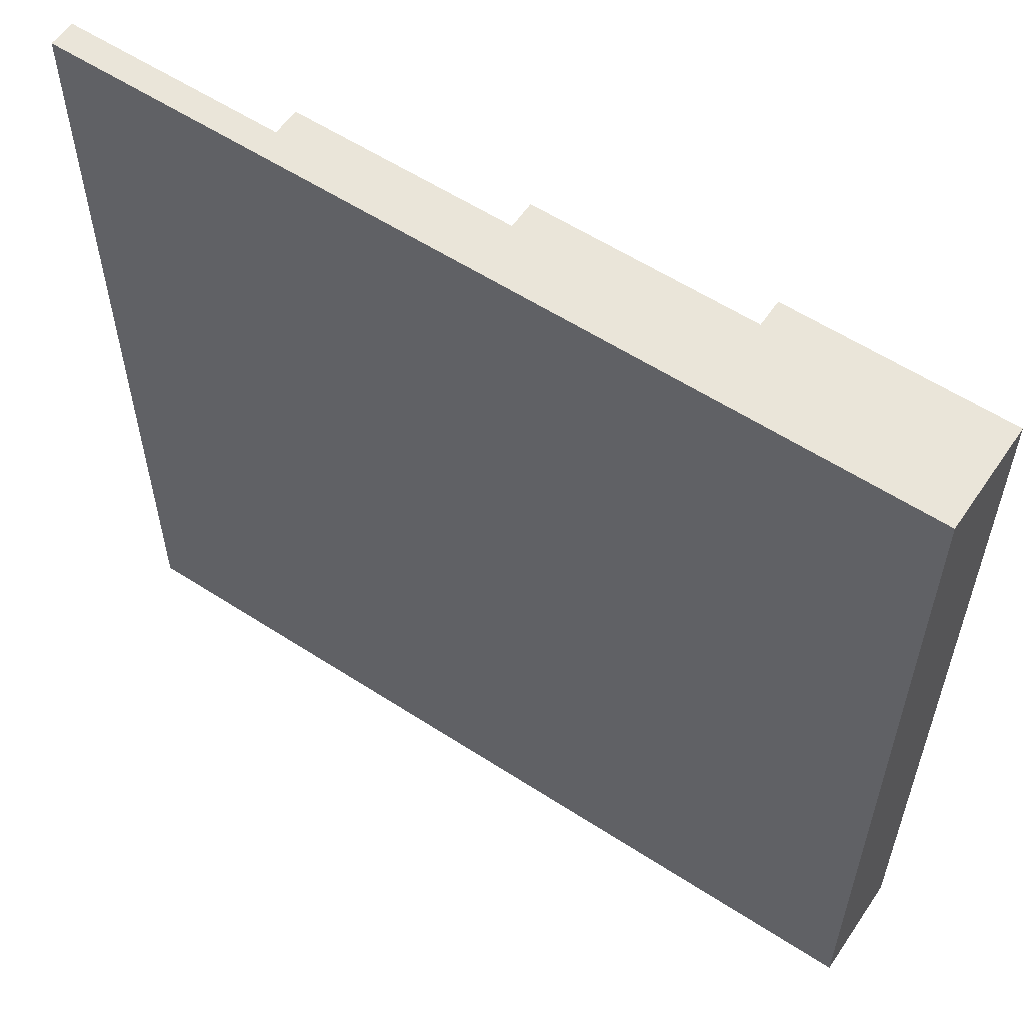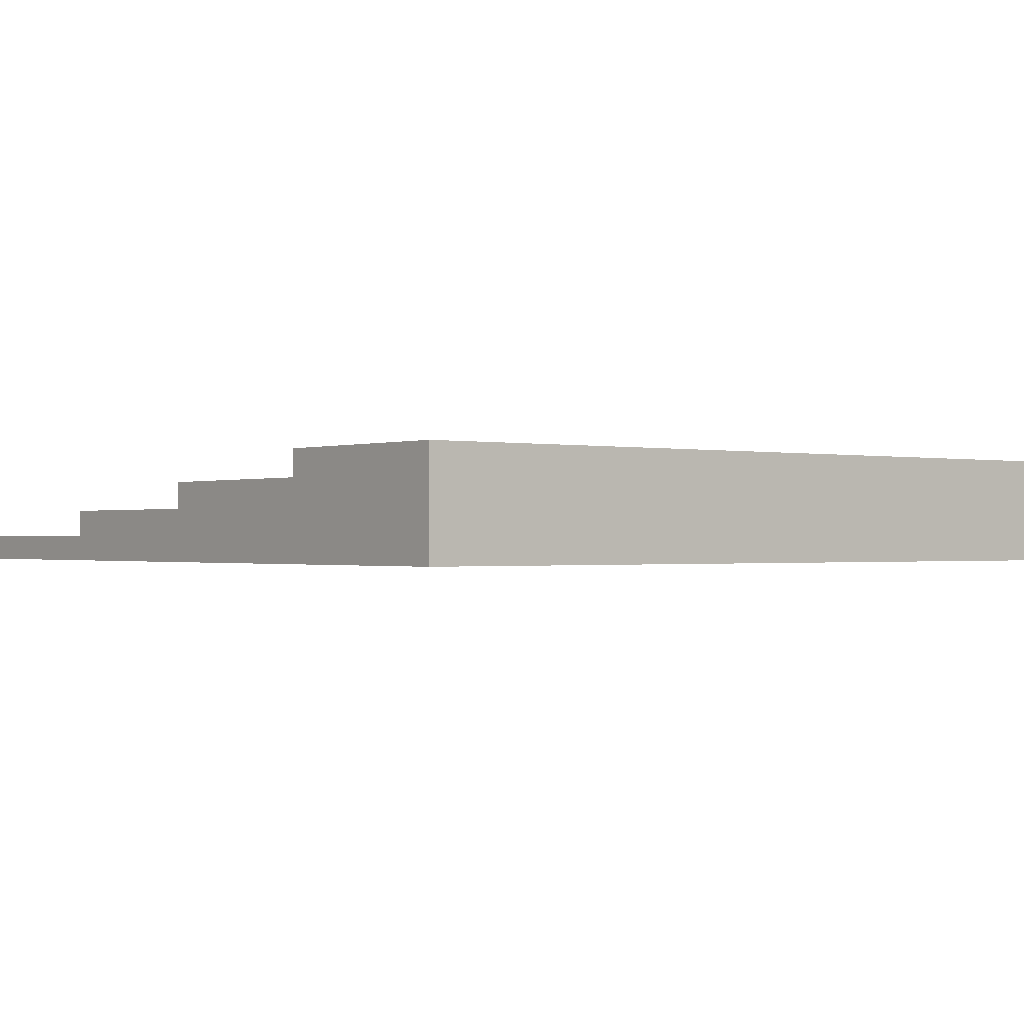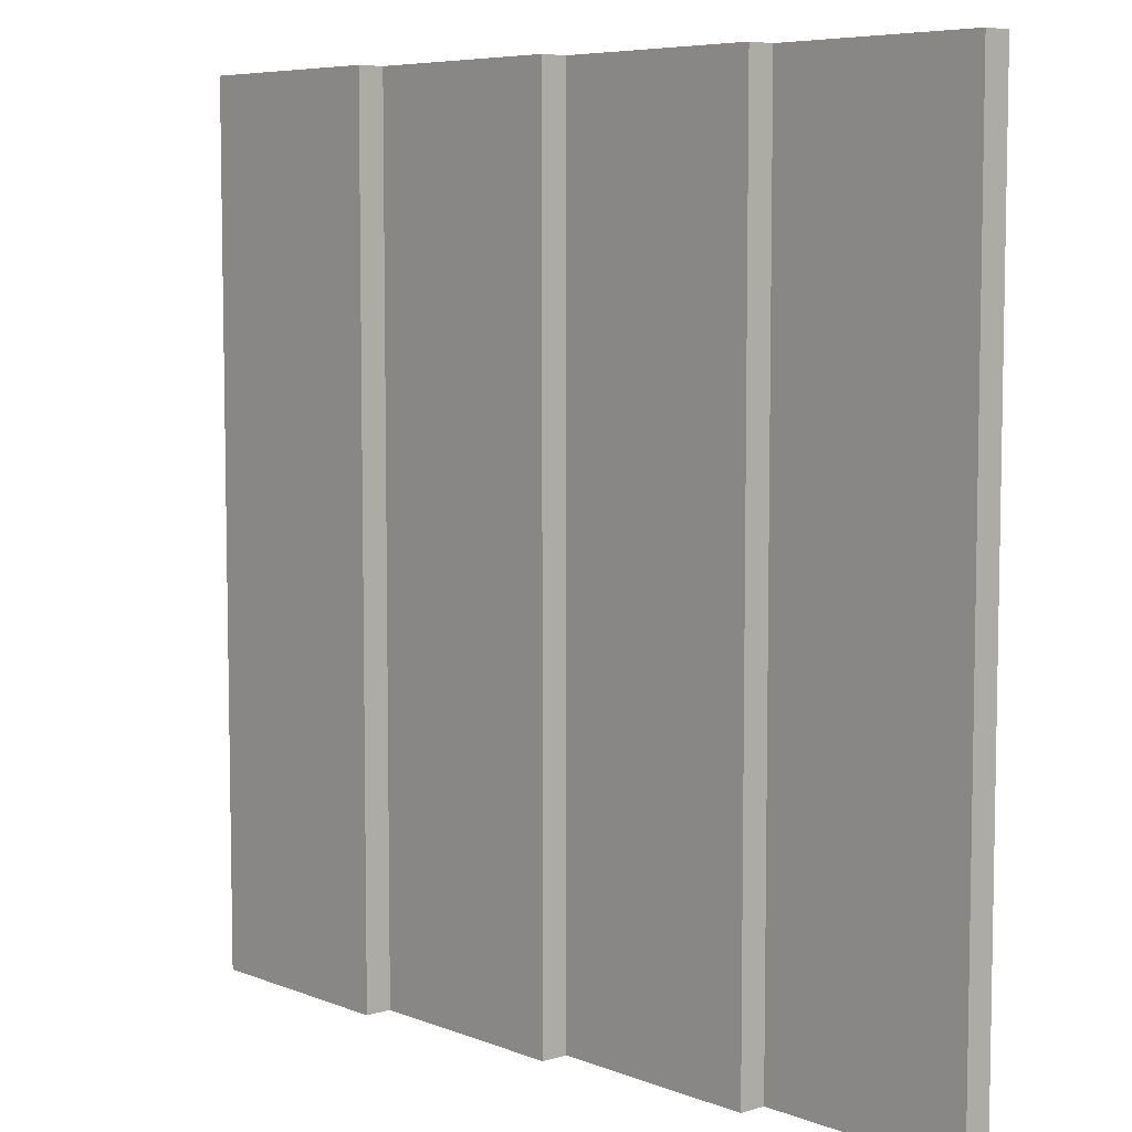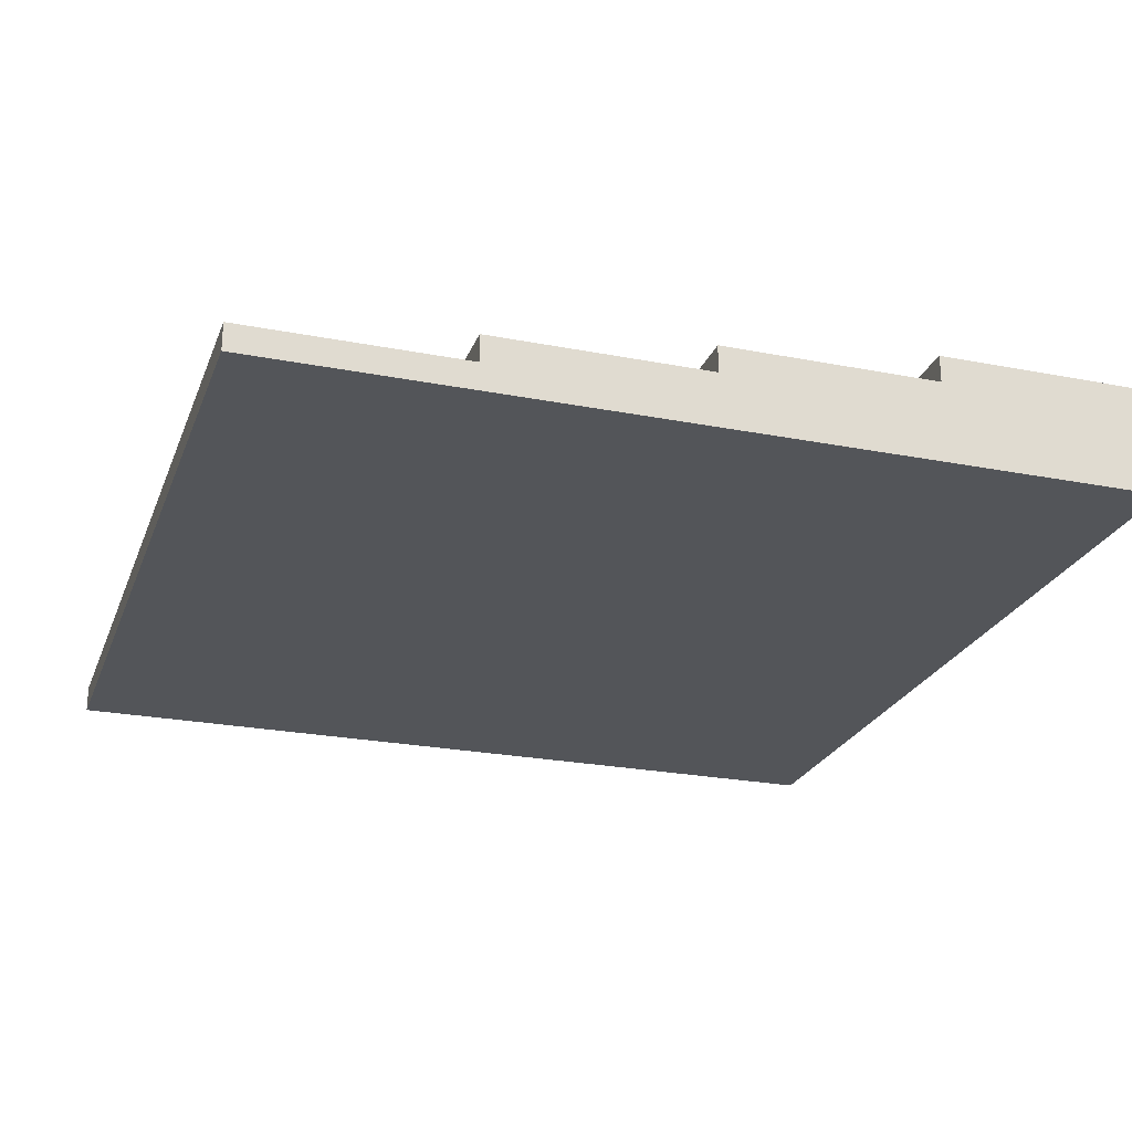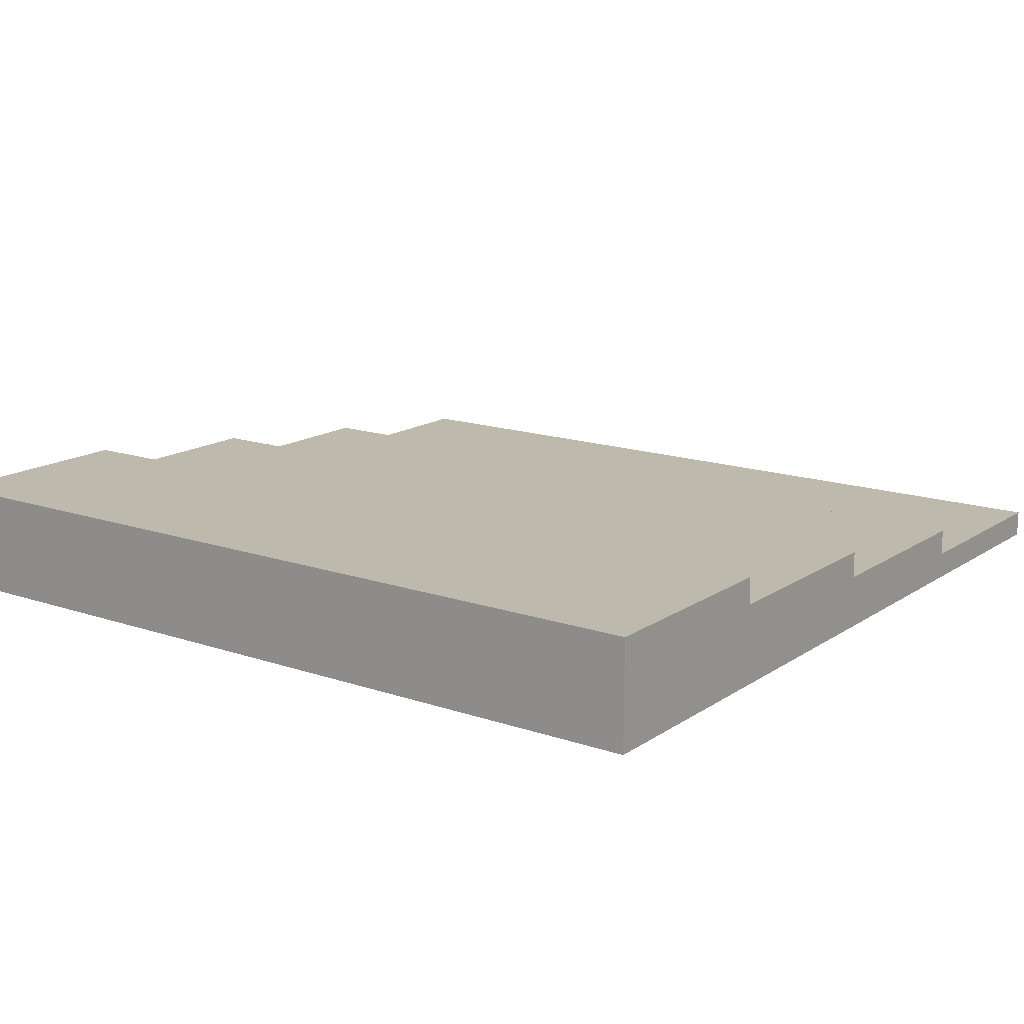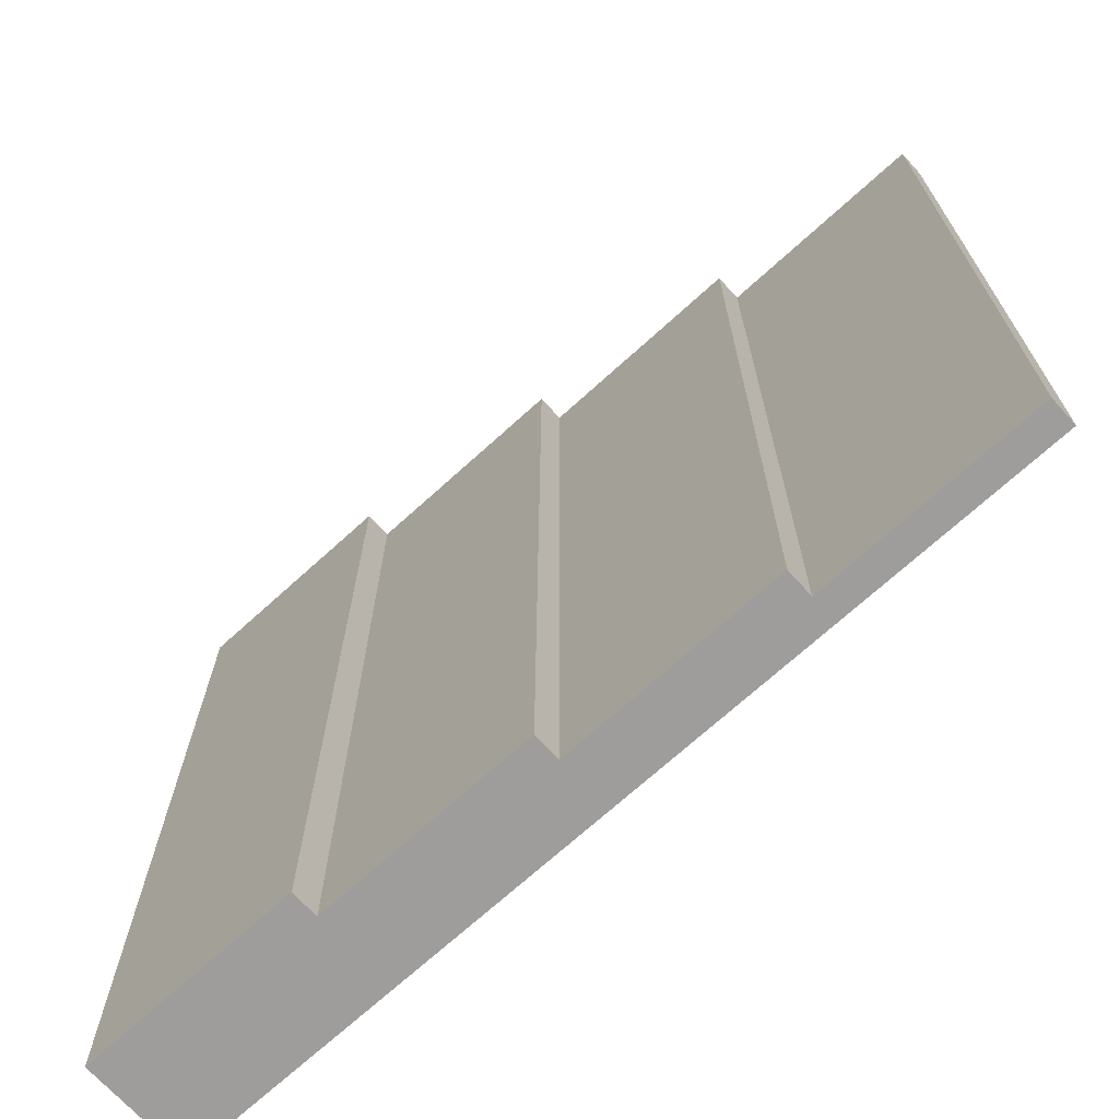
<metadata>
{"format":"obj","ext":"obj","renderer":"f3d","projection":"perspective","resolution":1024,"background":"white","views":[{"elev":57.9,"azim":33.9,"up":"+Z"},{"elev":-0.7,"azim":51.6,"up":"+Y"},{"elev":6.7,"azim":-131.5,"up":"+Z"},{"elev":-24.2,"azim":-17.9,"up":"+Y"},{"elev":15.3,"azim":125.9,"up":"+Y"},{"elev":-70.5,"azim":-137.7,"up":"+Z"}]}
</metadata>
<code>
g object_016
v 1 0 -1.192e-07
v 0 0 0
v 1 0 1
v 1.192e-07 0 1
v 0.25 0.0625 -2.98e-08
v 0.25 0.03125 -2.98e-08
v 0.3125 0.0625 -2.98e-08
v 0.0625 0.03125 -7.451e-09
v 2.118e-22 0.03125 1.444e-15
v 0.5 0.0625 -5.96e-08
v 0.5625 0.09375 -5.96e-08
v 0.5 0.09375 -5.96e-08
v 0.75 0.09375 -1.192e-07
v 0.8125 0.125 -1.192e-07
v 0.75 0.125 -1.192e-07
v 1 0.125 -1.192e-07
v 0.8125 0.125 1
v 1 0.125 1
v 1.192e-07 0.03125 1
v 0.0625 0.03125 1
v 0.25 0.03125 1
v 0.25 0.0625 1
v 0.3125 0.0625 1
v 0.5 0.0625 1
v 0.5 0.09375 1
v 0.5625 0.09375 1
v 0.75 0.09375 1
v 0.75 0.125 1
f 3 2 1
f 2 3 4
f 7 6 5
f 1 6 7
f 1 8 6
f 2 8 1
f 8 2 9
f 1 7 10
f 1 10 11
f 11 10 12
f 1 11 13
f 1 13 14
f 14 13 15
f 1 14 16
f 17 16 14
f 16 17 18
f 16 3 1
f 3 16 18
f 3 19 4
f 19 3 20
f 20 3 21
f 21 3 22
f 22 3 23
f 23 3 24
f 24 3 25
f 25 3 26
f 26 3 27
f 27 3 28
f 28 3 17
f 17 3 18
f 20 6 8
f 6 20 21
f 23 10 7
f 10 23 24
f 26 13 11
f 13 26 27
f 19 2 4
f 2 19 9
f 28 13 27
f 13 28 15
f 22 6 21
f 6 22 5
f 25 10 24
f 10 25 12
f 19 8 9
f 8 19 20
f 25 11 12
f 11 25 26
f 15 17 14
f 17 15 28
f 22 7 5
f 7 22 23

</code>
